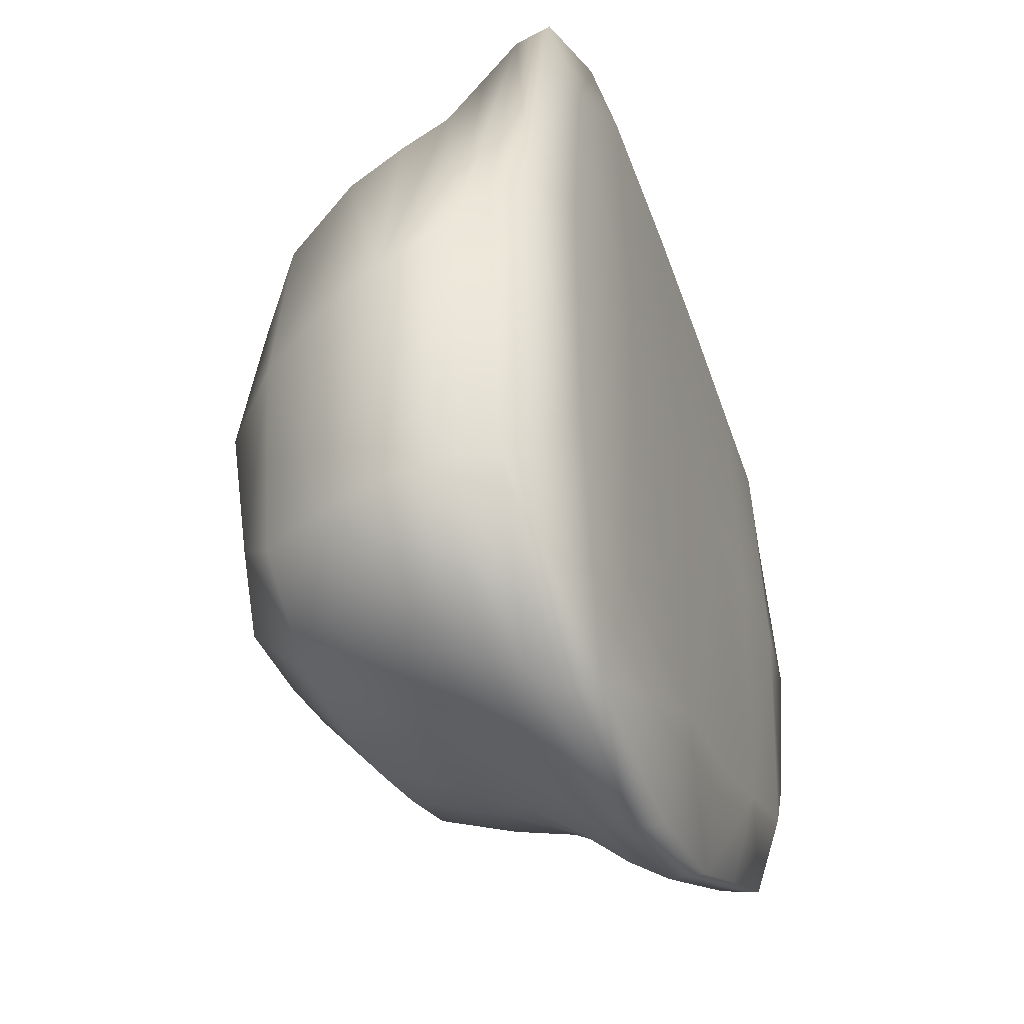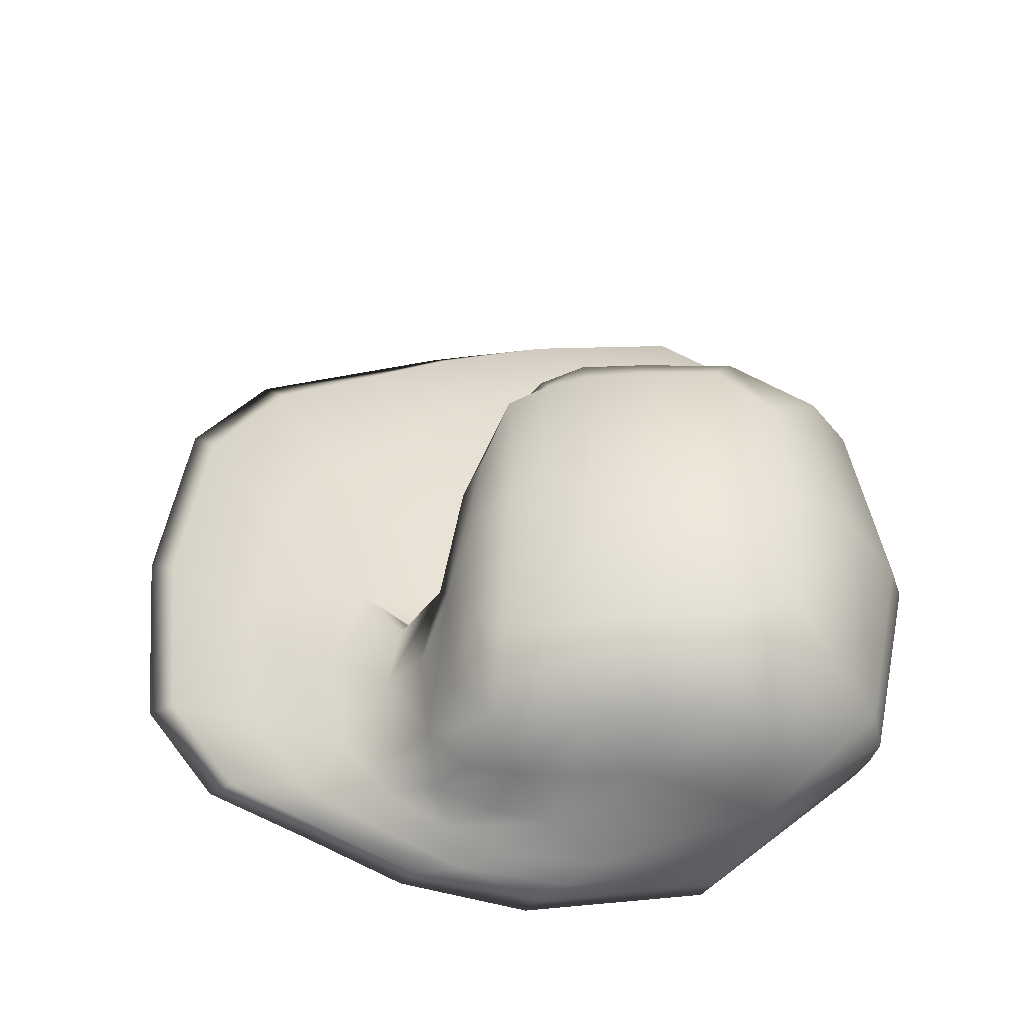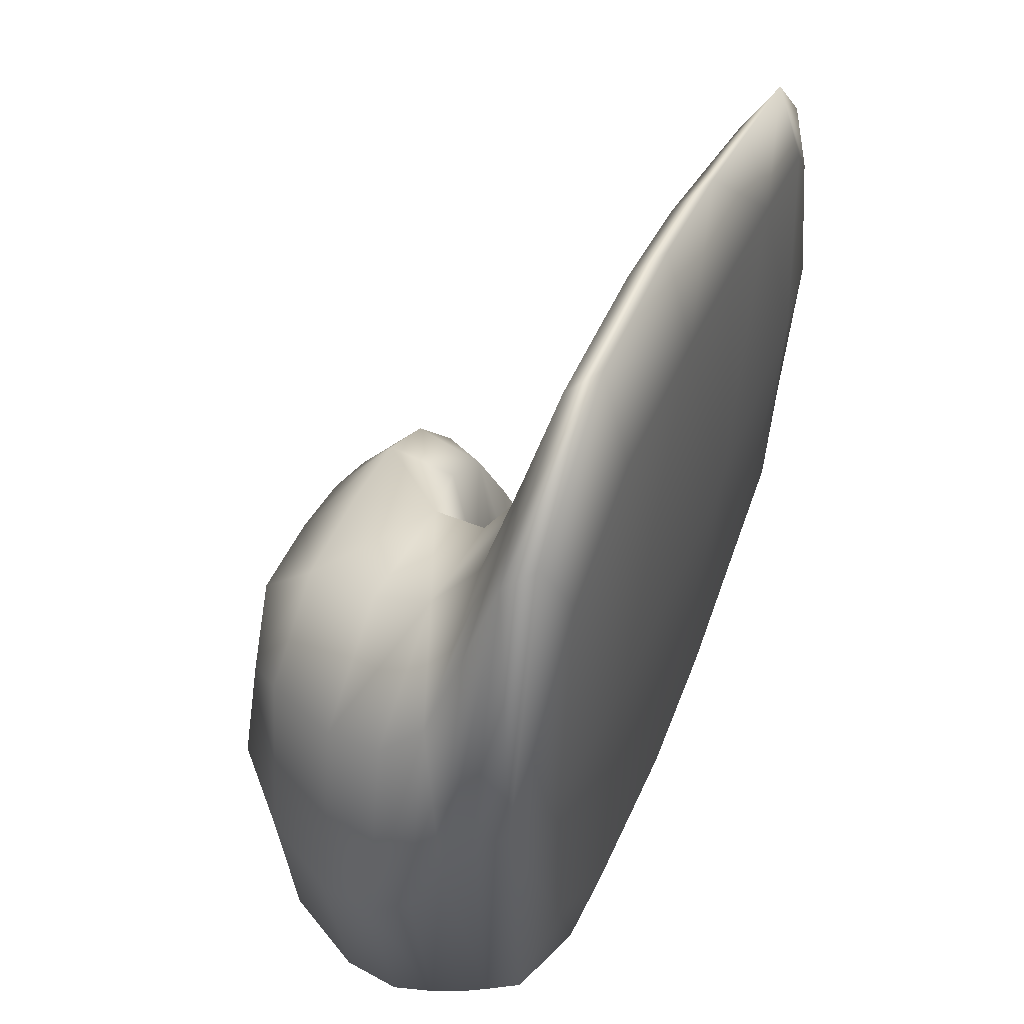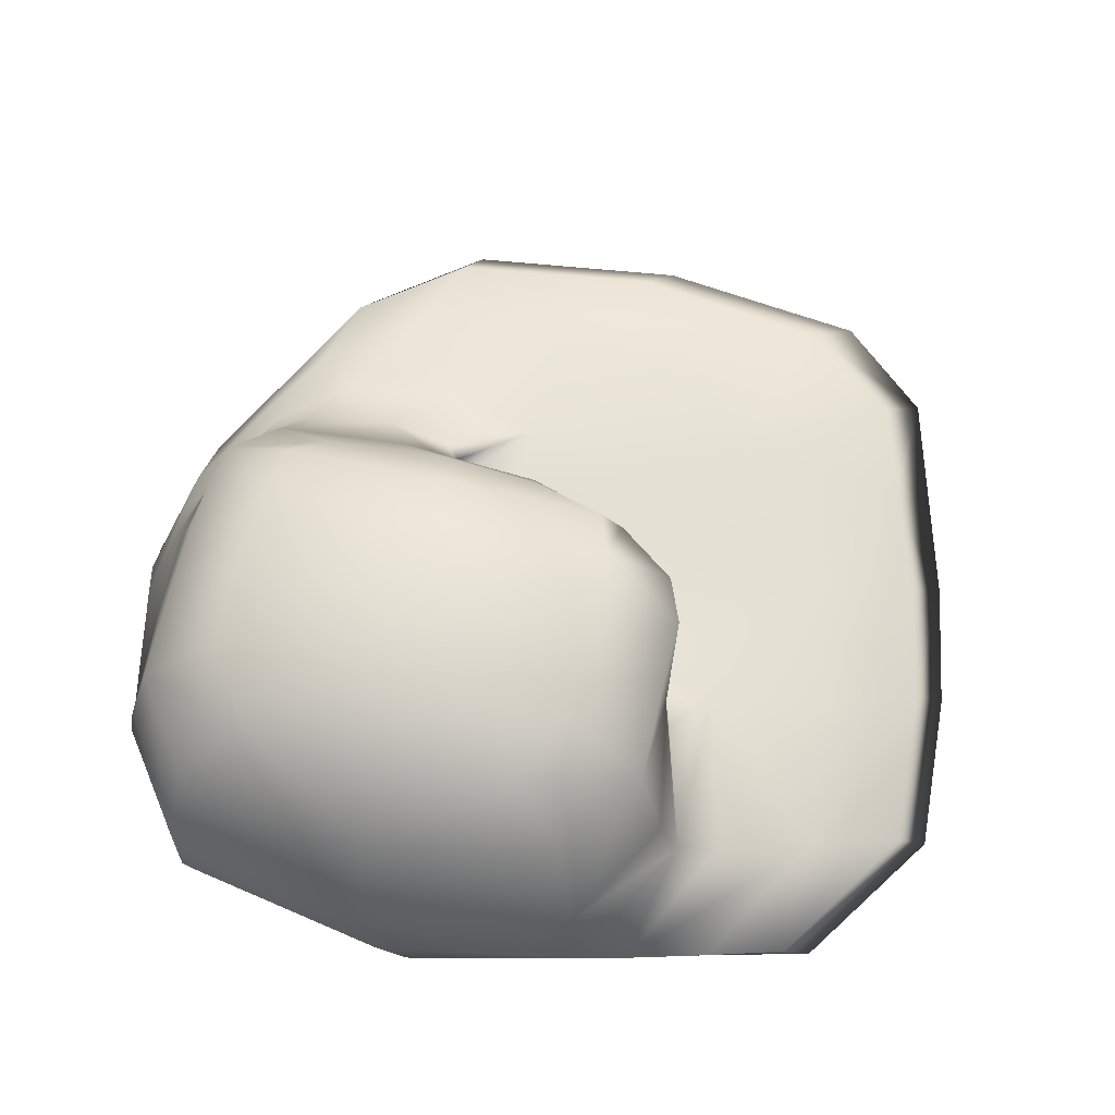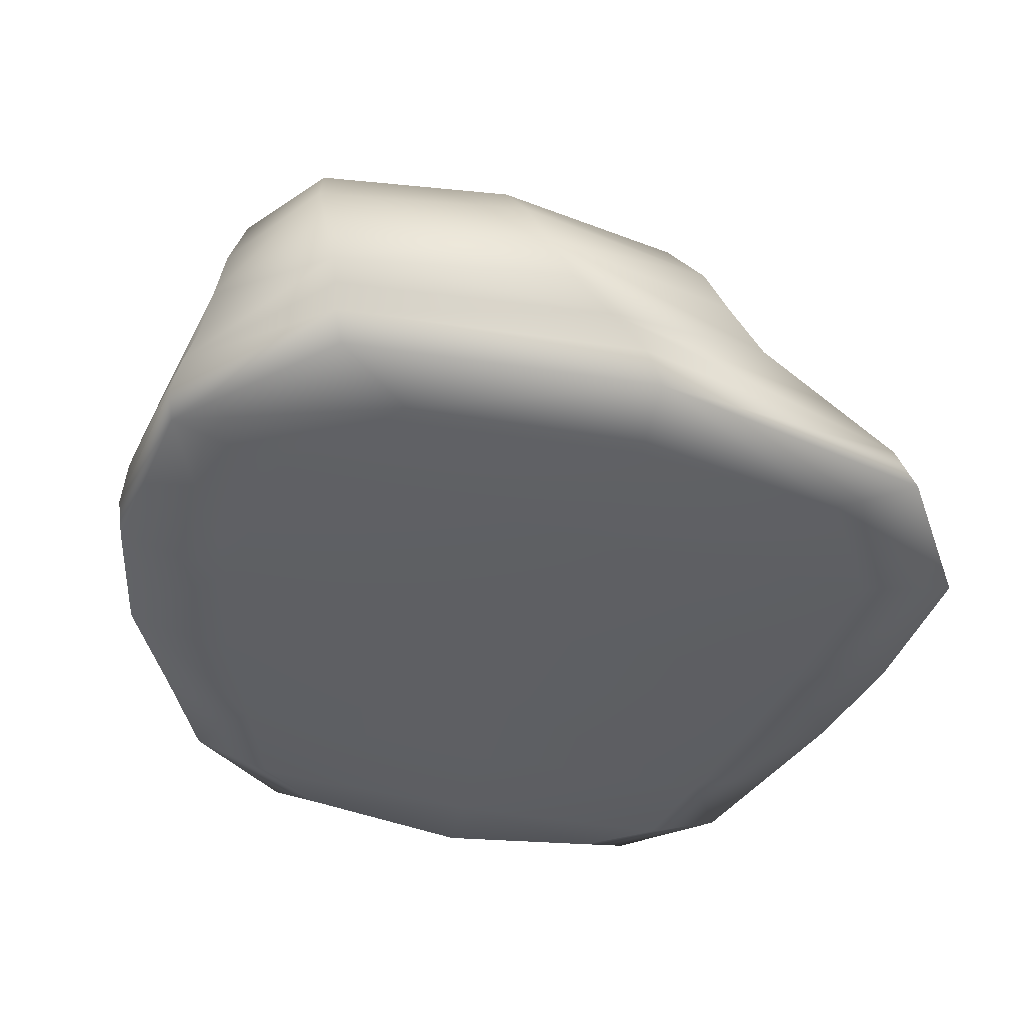
<metadata>
{"format":"obj","ext":"obj","renderer":"f3d","projection":"perspective","resolution":1024,"background":"white","views":[{"elev":-41.6,"azim":109.3,"up":"+Y"},{"elev":47.4,"azim":1.2,"up":"+Z"},{"elev":49.5,"azim":111.7,"up":"+Y"},{"elev":68.2,"azim":102.4,"up":"+Z"},{"elev":-40.9,"azim":74.1,"up":"+Z"}]}
</metadata>
<code>
g Tonnidae_Shell
v -0.01115 -0.02211 0.1837
v 0.02578 0.002828 0.1416
v 0.0286 0.0268 0.1925
v -0.01542 -0.07441 0.1369
v 0.001828 -0.1552 0.1207
v -0.06074 -0.1785 0.1232
v -0.04093 -0.1056 0.1769
v -0.02376 -0.09825 0.2119
v 0.000106 -0.03927 0.2303
v 0.03725 -0.09249 0.1224
v 0.07277 -0.06481 0.1251
v 0.06712 0.02836 0.1472
v 0.1189 0.0433 0.1403
v 0.09501 -0.0526 0.1185
v 0.08718 -0.1202 0.1084
v 0.07414 -0.1591 0.1126
v 0.04463 -0.1852 0.1122
v 0.01514 -0.2203 0.1122
v -0.01532 -0.2287 0.106
v -0.03349 -0.2082 0.1119
v -0.06867 -0.2071 0.08853
v -0.03307 -0.2332 0.08889
v -0.09667 -0.1976 0.08807
v -0.05142 -0.2036 0.07159
v -0.1381 -0.13 0.05997
v -0.08398 -0.176 0.06545
v -0.01115 -0.02211 0.1837
v 0.0286 0.0268 0.1925
v 0.03607 -0.02813 0.2424
v 0.000106 -0.03927 0.2303
v 0.1508 0.2896 -0.004628
v 0.2423 0.1419 -0.02102
v 0.2696 0.2067 -0.004628
v 0.1533 0.2028 -0.02676
v 0.01673 0.1948 -0.02676
v 0.1606 -0.05746 -0.03414
v 0.01612 0.2834 -0.004628
v -0.08887 0.2649 -0.004628
v -0.08887 0.1816 -0.02676
v -0.08887 -0.06835 -0.03414
v 0.2423 0.1419 -0.02102
v -0.179 0.1657 -0.02676
v 0.01858 -0.07106 -0.03414
v 0.02085 -0.3393 -0.02676
v 0.2819 -0.04273 -0.02676
v 0.3268 -0.04205 -0.004628
v 0.2696 0.2067 -0.004628
v 0.2781 0.1841 0.02166
v 0.2614 -0.2381 -0.02102
v 0.1697 -0.3206 -0.02676
v 0.1773 -0.4158 -0.004628
v 0.3027 -0.3013 -0.004628
v 0.3124 -0.3095 0.02181
v 0.336 -0.05747 0.02175
v 0.3496 -0.09102 0.04187
v 0.3001 0.1198 0.04151
v 0.3223 0.05232 0.06368
v 0.3616 -0.127 0.06425
v 0.3276 -0.3162 0.06471
v 0.321 -0.3126 0.0421
v 0.1868 -0.4213 0.02174
v 0.03298 -0.441 0.02165
v 0.02275 -0.4352 -0.004628
v -0.08887 -0.4095 -0.004628
v -0.07535 -0.4166 0.02161
v -0.1609 -0.3702 0.02161
v -0.08887 -0.3203 -0.02676
v -0.179 -0.2833 -0.02676
v -0.179 -0.3621 -0.004628
v -0.2692 -0.3166 -0.004628
v -0.2465 -0.3237 0.02161
v -0.3107 -0.2355 0.02161
v -0.3368 -0.2254 -0.004628
v -0.3193 -0.1844 -0.02102
v -0.2692 -0.2483 -0.02676
v -0.2692 -0.04904 -0.03414
v -0.3368 -0.04272 -0.02676
v -0.3193 0.09531 -0.02102
v -0.2692 0.1494 -0.02676
v -0.179 -0.05809 -0.03414
v 0.1508 0.2896 -0.004628
v 0.2696 0.2067 -0.004628
v 0.2781 0.1841 0.02166
v 0.1594 0.2647 0.02163
v 0.02611 0.2576 0.02163
v 0.185 0.1901 0.0414
v 0.01612 0.2834 -0.004628
v 0.3001 0.1198 0.04151
v -0.08887 0.2649 -0.004628
v 0.3223 0.05232 0.06368
v -0.07535 0.2363 0.02162
v -0.03477 0.1505 0.04137
v -0.1609 0.2078 0.02162
v 0.05609 0.1802 0.0414
v 0.08418 0.0792 0.06146
v 0.2129 0.1121 0.06363
v 0.2282 0.07718 0.09728
v -0.179 0.2403 -0.004628
v -0.2692 0.2156 -0.004628
v -0.179 0.1657 -0.02676
v -0.08887 0.1816 -0.02676
v -0.2692 0.1494 -0.02676
v -0.3193 0.09531 -0.02102
v 0.1251 0.04879 0.09657
v 0.1189 0.0433 0.1403
v 0.09058 -0.03632 0.09297
v 0.3312 0.02048 0.09694
v 0.3656 -0.1497 0.09739
v 0.3207 0.005211 0.1438
v 0.3616 -0.127 0.06425
v 0.3276 -0.3162 0.06471
v 0.2278 0.06102 0.1445
v 0.2089 0.0393 0.2073
v -0.3368 0.1392 -0.004628
v -0.3593 -0.04061 -0.004628
v -0.3107 0.104 0.02161
v -0.3368 -0.04272 -0.02676
v -0.3193 -0.1844 -0.02102
v -0.3368 -0.2254 -0.004628
v -0.3107 -0.2355 0.02161
v -0.2465 0.179 0.02161
v -0.1784 0.06939 0.04132
v -0.332 -0.06357 0.02161
v -0.2502 -0.1325 0.04132
v -0.1066 0.1104 0.04133
v -0.04759 -0.006891 0.05366
v -0.2323 -0.001847 0.04132
v -0.1381 -0.13 0.05997
v 0.008149 0.04098 0.05372
v 0.02868 -0.05877 0.0578
v -0.1033 -0.05586 0.05364
v -0.05964 -0.1392 0.05775
v 0.06623 -0.03278 0.06662
v -0.01548 -0.09926 0.05777
v 0.005103 -0.1647 0.06542
v 0.06463 -0.1015 0.07177
v -0.08398 -0.176 0.06545
v -0.05142 -0.2036 0.07159
v -0.03096 -0.192 0.0655
v -0.000908 -0.2258 0.08875
v -0.03307 -0.2332 0.08889
v -0.01532 -0.2287 0.106
v 0.01514 -0.2203 0.1122
v 0.04463 -0.1852 0.1122
v 0.02953 -0.2013 0.0884
v 0.05996 -0.1758 0.08813
v 0.07414 -0.1591 0.1126
v 0.08718 -0.1202 0.1084
v 0.04116 -0.1355 0.06536
v 0.08284 -0.1279 0.08923
v 0.09501 -0.0526 0.1185
v 0.09058 -0.03632 0.09297
v 0.1251 0.04879 0.09657
v 0.1189 0.0433 0.1403
v 0.09501 -0.0526 0.1185
v 0.2017 -0.4154 0.04184
v 0.321 -0.3126 0.0421
v 0.3124 -0.3095 0.02181
v 0.1868 -0.4213 0.02174
v 0.03298 -0.441 0.02165
v 0.06025 -0.4387 0.04145
v -0.03477 -0.4222 0.04132
v 0.09129 -0.4293 0.06384
v -0.07535 -0.4166 0.02161
v -0.1609 -0.3702 0.02161
v 0.2171 -0.4055 0.06448
v 0.2282 -0.3994 0.09849
v 0.3312 -0.3255 0.09809
v 0.3208 -0.3312 0.1448
v 0.3517 -0.1623 0.144
v 0.3098 -0.168 0.2069
v 0.2844 -0.01252 0.2068
v 0.2431 -0.05908 0.2463
v 0.1128 -0.4138 0.09788
v 0.1239 -0.3949 0.145
v 0.04149 -0.4111 0.09558
v 0.2279 -0.3913 0.1457
v 0.2093 -0.3754 0.208
v 0.2849 -0.3236 0.2074
v 0.2435 -0.2796 0.2466
v 0.2498 -0.1698 0.2602
v 0.181 -0.1704 0.2779
v 0.1878 -0.02537 0.2602
v 0.119 -0.02523 0.2583
v 0.1883 -0.3143 0.2604
v 0.1191 -0.3143 0.2585
v 0.1236 -0.3754 0.2067
v 0.06844 -0.3754 0.2013
v 0.1235 0.03986 0.2059
v 0.06844 0.04158 0.2004
v 0.06712 0.02836 0.1472
v 0.02578 0.002828 0.1416
v 0.0286 0.0268 0.1925
v 0.03607 -0.02813 0.2424
v 0.1176 -0.1704 0.2757
v 0.07326 -0.1704 0.2693
v 0.07205 -0.0248 0.2521
v 0.07205 -0.3143 0.2523
v 0.03607 -0.3128 0.2426
v 0.03856 -0.1695 0.2591
v 0.00386 -0.1669 0.2458
v 0.000106 -0.03927 0.2303
v -0.02376 -0.09825 0.2119
v -0.02717 -0.1795 0.2206
v -0.05086 -0.2242 0.1745
v -0.04093 -0.1056 0.1769
v -0.06074 -0.1785 0.1232
v -0.02376 -0.2784 0.2119
v 0.000106 -0.3086 0.2304
v -0.01115 -0.3679 0.1842
v 0.0286 -0.3735 0.1933
v 0.01453 -0.3888 0.1353
v -0.04093 -0.3282 0.1769
v -0.06352 -0.3424 0.126
v -0.07465 -0.2622 0.1246
v -0.106 -0.2547 0.08791
v -0.09667 -0.1976 0.08807
v 0.0593 -0.3942 0.1409
v -0.0301 -0.378 0.1299
v -0.0569 -0.3725 0.09017
v -0.1596 -0.2089 0.06118
v -0.1454 -0.2997 0.06132
v -0.09373 -0.3293 0.08848
v -0.007756 -0.3959 0.09266
v -0.04566 -0.3942 0.06237
v -0.2323 -0.2643 0.04132
v -0.1784 -0.3393 0.04132
v -0.2465 -0.3237 0.02161
v -0.1026 -0.3575 0.06175
v -0.1066 -0.3833 0.04132
v 0.01135 -0.4219 0.0631
g Tonnidae_Shell_0
f 3 2 1
f 2 4 1
f 4 2 5
f 4 6 1
f 6 4 5
f 6 7 1
f 7 8 1
f 8 9 1
f 2 10 5
f 10 2 11
f 2 12 11
f 12 13 11
f 13 14 11
f 14 15 11
f 15 16 11
f 16 17 11
f 17 10 11
f 10 17 5
f 17 18 5
f 18 19 5
f 19 20 5
f 20 19 21
f 20 6 5
f 6 20 21
f 19 22 21
f 23 6 21
f 22 24 21
f 25 23 21
f 24 26 21
f 26 25 21
f 29 28 27
f 30 29 27
f 33 32 31
f 32 34 31
f 34 35 31
f 35 34 36
f 35 37 31
f 37 35 38
f 35 39 38
f 39 35 40
f 34 41 36
f 42 39 40
f 43 35 36
f 35 43 40
f 44 43 36
f 43 44 40
f 41 45 36
f 45 41 46
f 41 47 46
f 47 48 46
f 45 49 36
f 49 45 46
f 50 44 36
f 49 50 36
f 50 49 51
f 44 50 51
f 52 49 46
f 49 52 51
f 53 52 46
f 52 53 51
f 48 54 46
f 54 53 46
f 54 48 55
f 53 54 55
f 48 56 55
f 56 57 55
f 57 58 55
f 58 59 55
f 59 60 55
f 60 53 55
f 53 61 51
f 61 62 51
f 62 63 51
f 63 62 64
f 63 44 51
f 44 63 64
f 62 65 64
f 65 66 64
f 67 44 64
f 68 67 64
f 44 67 40
f 67 68 40
f 66 69 64
f 69 68 64
f 69 66 70
f 68 69 70
f 66 71 70
f 71 72 70
f 72 73 70
f 73 74 70
f 74 75 70
f 75 68 70
f 75 74 76
f 68 75 76
f 74 77 76
f 77 78 76
f 78 79 76
f 79 42 76
f 80 68 76
f 42 80 76
f 68 80 40
f 80 42 40
f 83 82 81
f 84 83 81
f 85 84 81
f 83 84 86
f 84 85 86
f 87 85 81
f 88 83 86
f 85 87 89
f 90 88 86
f 91 85 89
f 85 91 92
f 93 91 89
f 91 93 92
f 85 94 86
f 94 85 92
f 94 95 86
f 95 94 92
f 95 96 86
f 96 90 86
f 96 95 97
f 90 96 97
f 98 93 89
f 93 98 99
f 100 98 89
f 98 100 99
f 101 100 89
f 100 102 99
f 102 103 99
f 95 104 97
f 104 105 97
f 104 95 106
f 107 90 97
f 90 107 108
f 109 107 97
f 107 109 108
f 110 90 108
f 111 110 108
f 105 112 97
f 112 109 97
f 112 105 113
f 109 112 113
f 103 114 99
f 114 103 115
f 114 116 99
f 116 114 115
f 103 117 115
f 117 118 115
f 118 119 115
f 119 120 115
f 116 121 99
f 121 116 122
f 121 93 99
f 93 121 122
f 120 123 115
f 123 116 115
f 116 123 124
f 123 120 124
f 125 93 122
f 126 125 122
f 93 125 92
f 125 126 92
f 116 127 122
f 127 116 124
f 127 128 122
f 128 127 124
f 126 129 92
f 129 126 130
f 129 95 92
f 95 129 130
f 128 131 122
f 131 126 122
f 126 131 132
f 131 128 132
f 133 95 130
f 95 133 106
f 134 126 132
f 126 134 130
f 135 134 132
f 134 135 130
f 136 133 130
f 133 136 106
f 128 137 132
f 137 138 132
f 138 139 132
f 139 135 132
f 139 138 140
f 135 139 140
f 138 141 140
f 141 142 140
f 142 143 140
f 143 144 140
f 144 145 140
f 145 135 140
f 145 144 146
f 135 145 146
f 144 147 146
f 147 148 146
f 149 135 146
f 135 149 130
f 149 136 130
f 136 149 146
f 150 136 146
f 148 150 146
f 136 150 106
f 150 148 106
f 148 151 106
f 154 153 152
f 155 154 152
f 158 157 156
f 159 158 156
f 157 111 156
f 160 159 156
f 161 160 156
f 160 161 162
f 163 161 156
f 161 163 162
f 164 160 162
f 165 164 162
f 111 166 156
f 166 163 156
f 166 111 167
f 163 166 167
f 111 168 167
f 168 169 167
f 168 111 108
f 169 168 108
f 170 169 108
f 169 170 171
f 109 170 108
f 170 109 171
f 109 172 171
f 172 109 113
f 172 173 171
f 173 172 113
f 174 163 167
f 175 174 167
f 163 174 176
f 174 175 176
f 169 177 167
f 177 175 167
f 177 169 178
f 175 177 178
f 179 169 171
f 169 179 178
f 180 179 171
f 179 180 178
f 173 181 171
f 181 180 171
f 181 173 182
f 180 181 182
f 183 173 113
f 173 183 182
f 184 183 113
f 183 184 182
f 180 185 178
f 185 180 182
f 185 186 178
f 186 185 182
f 187 175 178
f 186 187 178
f 175 187 188
f 187 186 188
f 189 184 113
f 184 189 190
f 105 189 113
f 189 105 190
f 105 191 190
f 191 192 190
f 192 193 190
f 193 194 190
f 195 186 182
f 184 195 182
f 186 195 196
f 195 184 196
f 197 184 190
f 194 197 190
f 184 197 196
f 197 194 196
f 186 198 188
f 198 186 196
f 199 198 196
f 198 199 188
f 194 200 196
f 200 199 196
f 200 194 201
f 199 200 201
f 194 202 201
f 202 203 201
f 203 204 201
f 204 203 205
f 203 206 205
f 206 207 205
f 204 208 201
f 208 204 205
f 209 199 201
f 208 209 201
f 199 209 210
f 209 208 210
f 199 211 188
f 211 199 210
f 211 212 188
f 212 211 210
f 213 208 205
f 208 213 210
f 214 213 205
f 213 214 210
f 207 215 205
f 215 214 205
f 215 207 216
f 214 215 216
f 207 217 216
f 217 128 216
f 212 218 188
f 218 175 188
f 175 218 176
f 218 212 176
f 214 219 210
f 219 212 210
f 219 214 220
f 212 219 220
f 128 221 216
f 221 222 216
f 221 128 124
f 222 221 124
f 223 214 216
f 214 223 220
f 222 223 216
f 223 222 220
f 212 224 176
f 224 212 220
f 224 225 176
f 225 224 220
f 226 222 124
f 222 226 227
f 120 226 124
f 226 120 227
f 120 228 227
f 228 165 227
f 222 229 220
f 229 225 220
f 229 222 227
f 225 229 227
f 165 230 227
f 230 225 227
f 230 165 162
f 225 230 162
f 225 231 176
f 231 225 162
f 231 163 176
f 163 231 162

</code>
